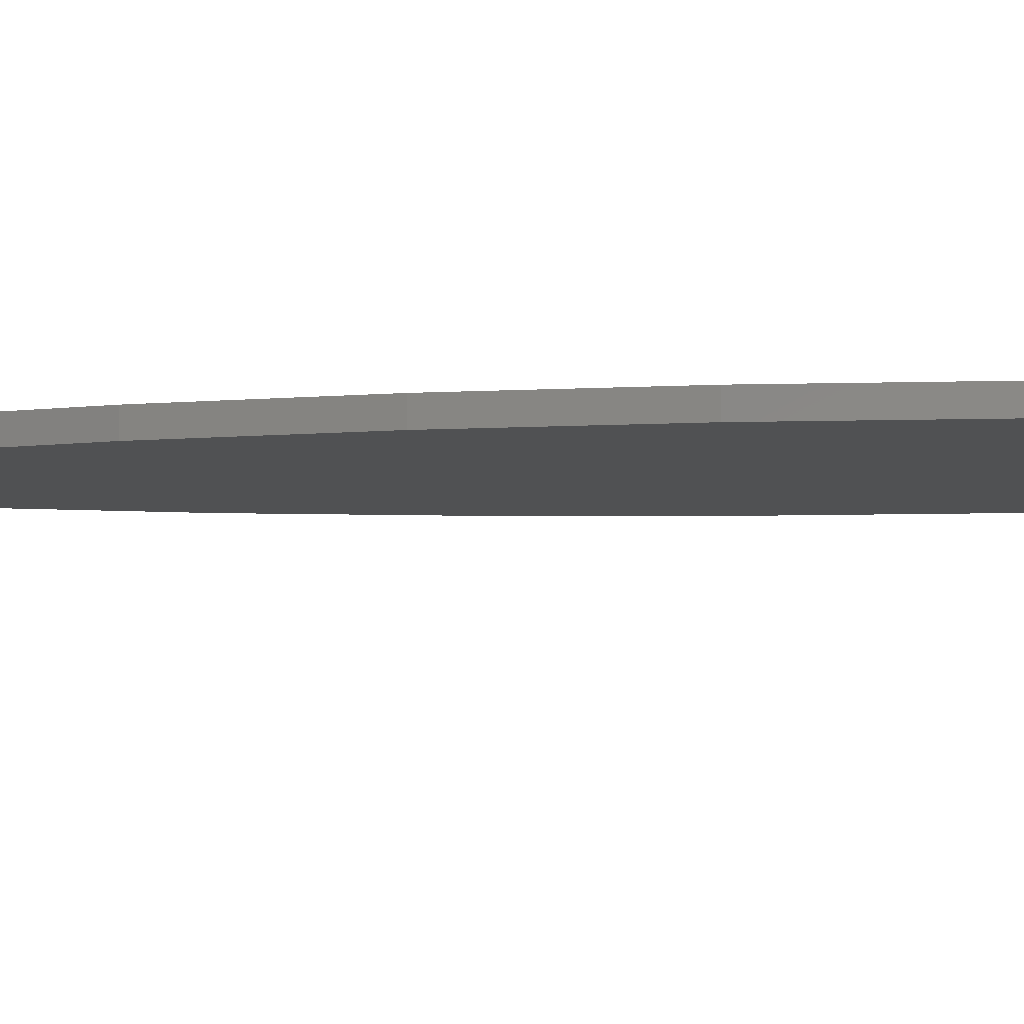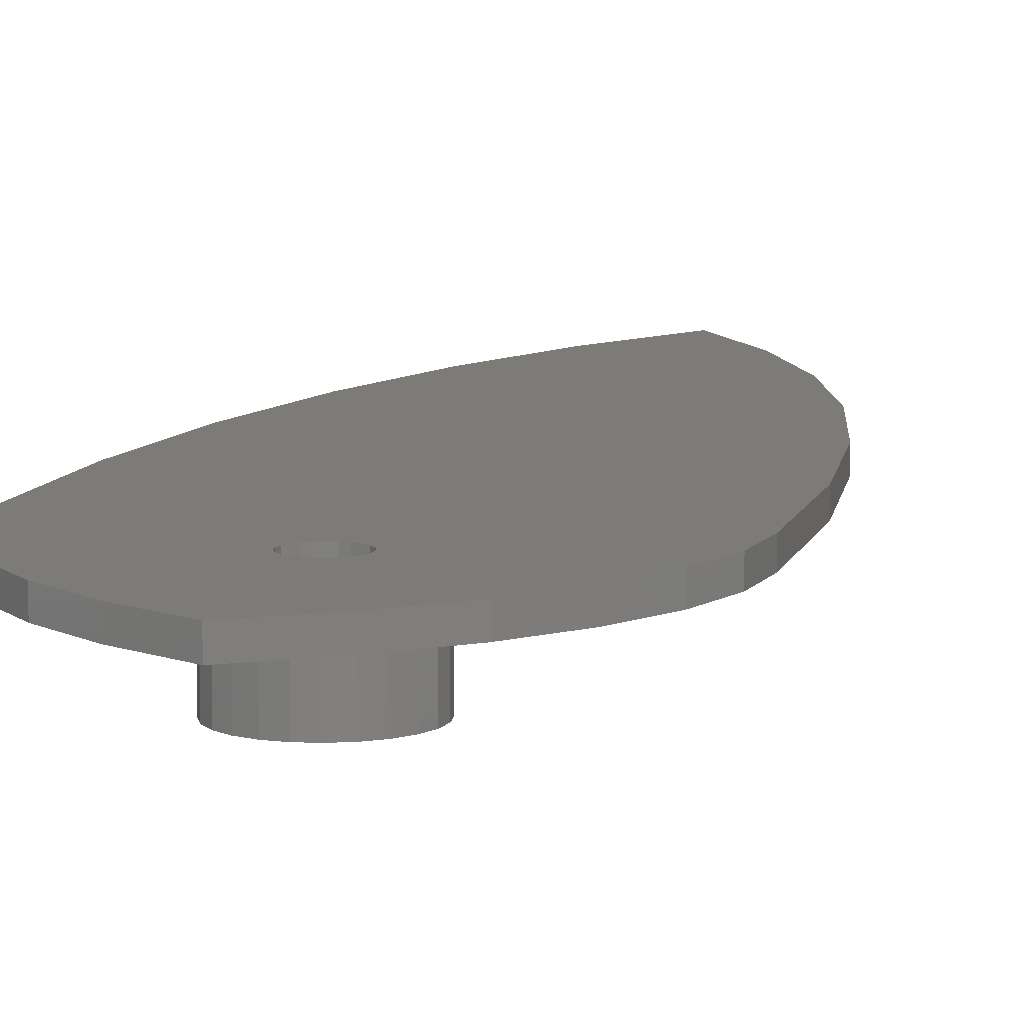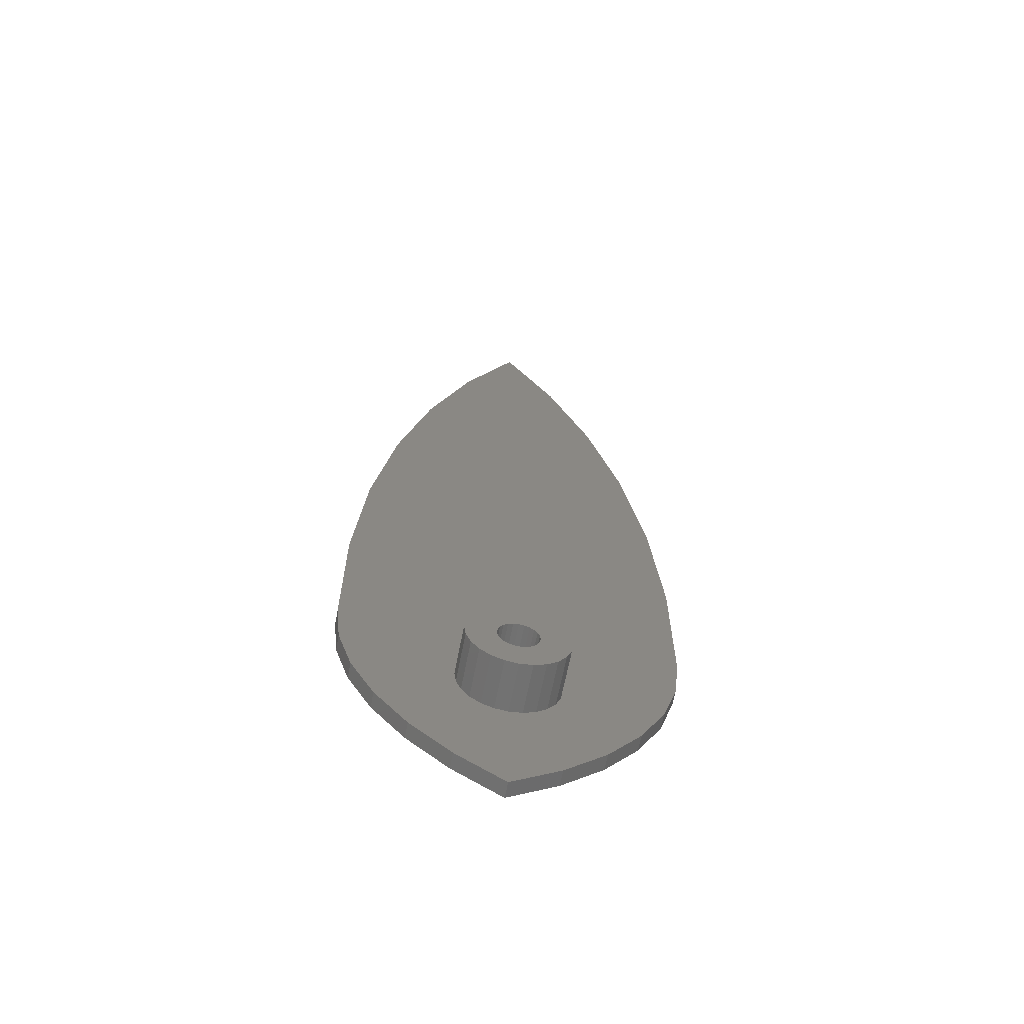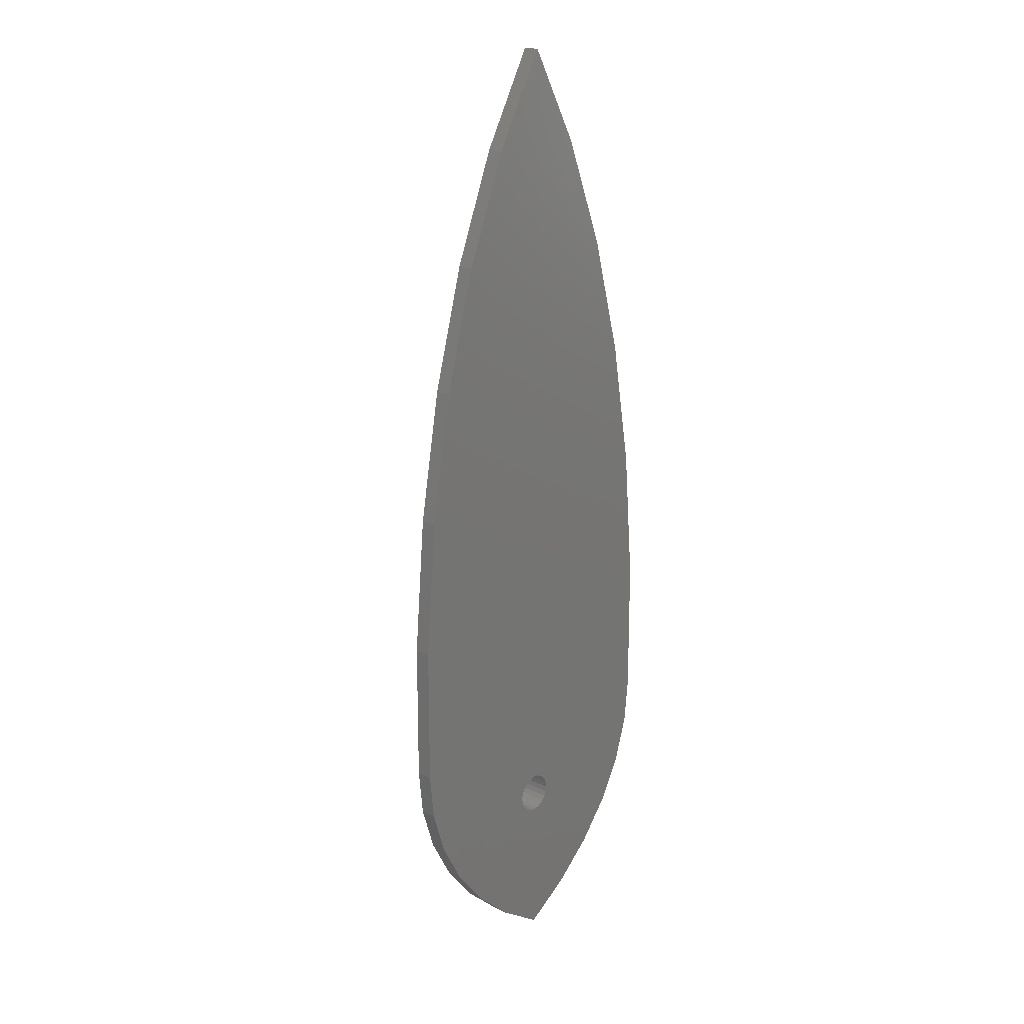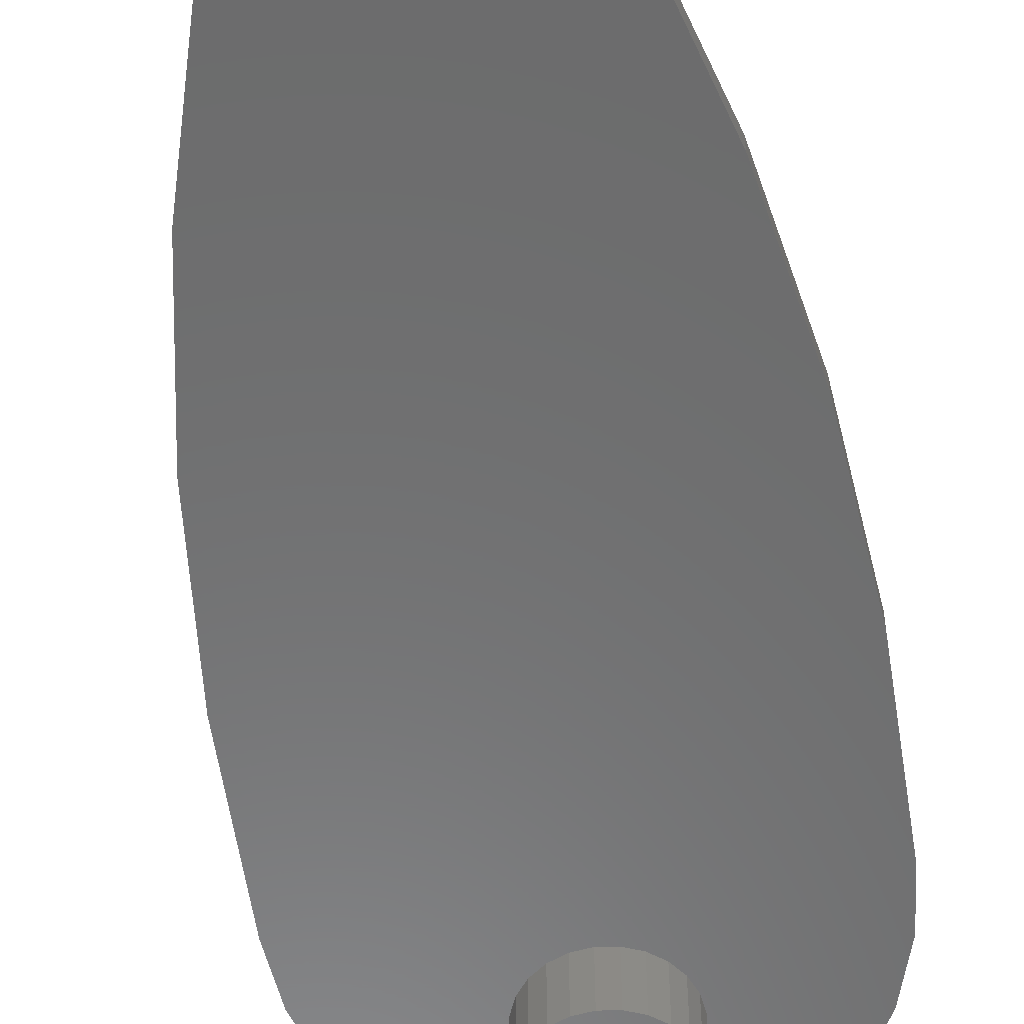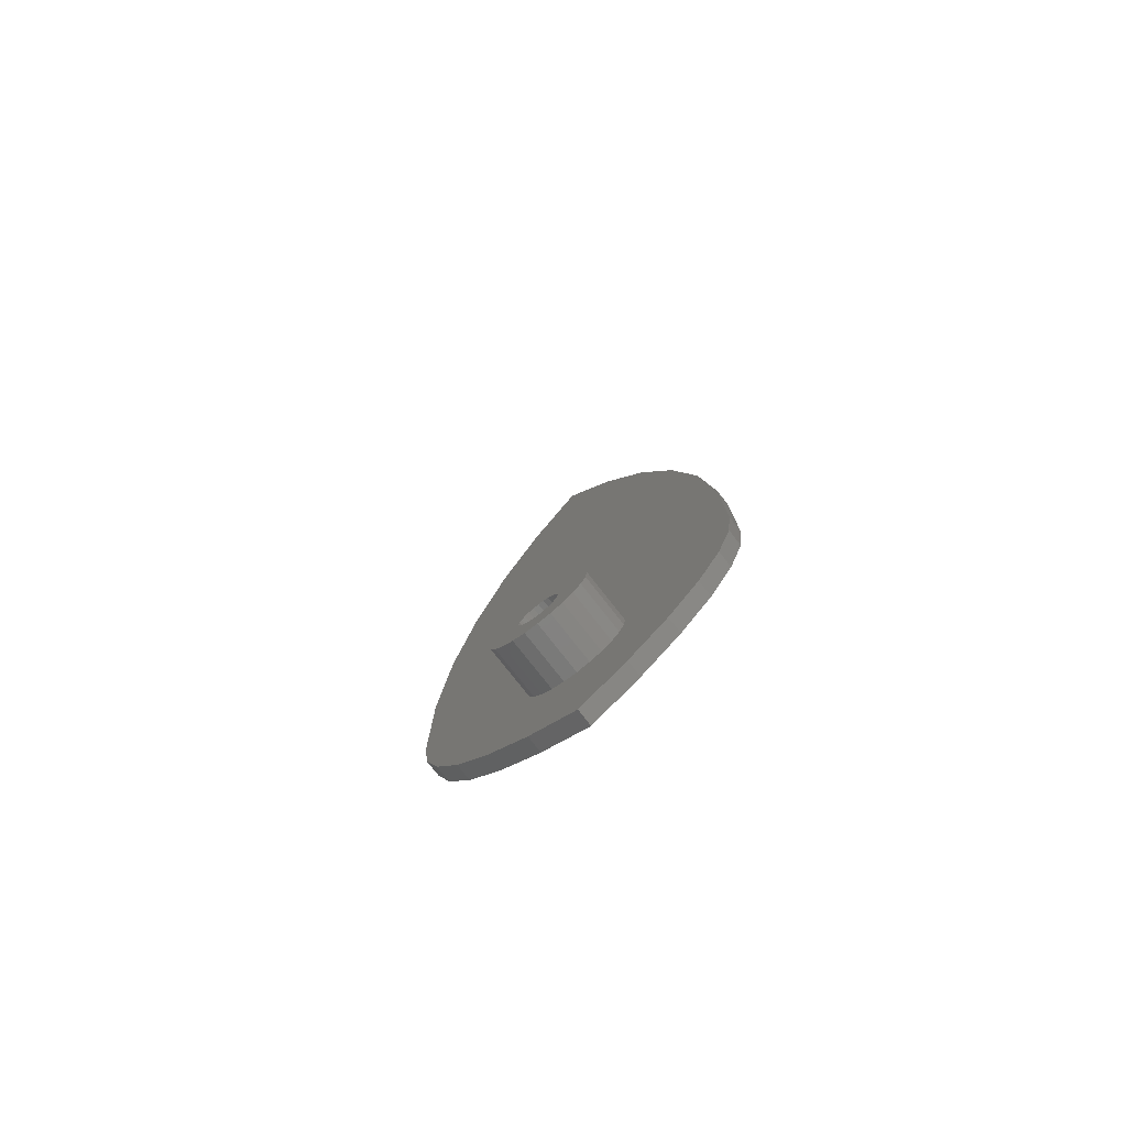
<metadata>
{"format":"stl","ext":"stl","renderer":"f3d","projection":"perspective","resolution":1024,"background":"white","views":[{"elev":-7.0,"azim":-85.0,"up":"+Z"},{"elev":8.7,"azim":13.1,"up":"+Z"},{"elev":-64.1,"azim":169.2,"up":"+Y"},{"elev":18.6,"azim":-48.3,"up":"+Y"},{"elev":-57.7,"azim":-171.3,"up":"+Z"},{"elev":-78.7,"azim":-141.8,"up":"+Y"}]}
</metadata>
<code>
# stl→obj: 144 verts, 288 faces
v 12.14 76.14 -2.032
v 16.4 60.98 0
v 16.4 60.98 -2.032
v 12.14 76.14 0
v -15.31 -6.879 0
v -11.18 -11.92 -2.032
v -11.18 -11.92 0
v -15.31 -6.879 -2.032
v -2.256e-14 101.6 -2.032
v -6.35 0 -2.032
v -6.633 89.79 -2.032
v -6.134 1.644 -2.032
v -5.499 3.175 -2.032
v -4.49 4.49 -2.032
v -3.175 5.499 -2.032
v -1.644 6.134 -2.032
v 0 6.35 -2.032
v 6.633 89.79 -2.032
v 1.644 6.134 -2.032
v 3.175 5.499 -2.032
v 4.49 4.49 -2.032
v 5.499 3.175 -2.032
v 6.134 1.644 -2.032
v 6.35 0 -2.032
v -20.78 27.59 -2.032
v -20.18 4.295 -2.032
v -20.8 10.16 -2.032
v -19.3 44.67 -2.032
v -18.34 -1.43 -2.032
v -16.4 60.98 -2.032
v -12.14 76.14 -2.032
v -6.033 -16.44 -2.032
v -6.134 -1.644 -2.032
v -5.499 -3.175 -2.032
v -5.64e-15 -20.32 -2.032
v -4.49 -4.49 -2.032
v -3.175 -5.499 -2.032
v -1.644 -6.134 -2.032
v -2.82e-15 -6.35 -2.032
v 6.033 -16.44 -2.032
v 1.644 -6.134 -2.032
v 3.175 -5.499 -2.032
v 4.49 -4.49 -2.032
v 5.499 -3.175 -2.032
v 6.134 -1.644 -2.032
v 11.18 -11.92 -2.032
v 15.31 -6.879 -2.032
v 18.34 -1.43 -2.032
v 19.3 44.67 -2.032
v 20.18 4.295 -2.032
v 20.78 27.59 -2.032
v 20.8 10.16 -2.032
v -6.033 -16.44 0
v 6.633 89.79 0
v -2.256e-14 101.6 0
v -18.34 -1.43 0
v -6.633 89.79 0
v -12.14 76.14 0
v 20.78 27.59 0
v 19.3 44.67 0
v -20.8 10.16 0
v -20.18 4.295 0
v -16.4 60.98 0
v 15.31 -6.879 0
v 18.34 -1.43 0
v -20.78 27.59 0
v 20.8 10.16 0
v 20.18 4.295 0
v 11.18 -11.92 0
v 6.033 -16.44 0
v -19.3 44.67 0
v -5.64e-15 -20.32 0
v -2.54 0 0
v -2.453 -0.6574 0
v -2.2 -1.27 0
v -1.796 -1.796 0
v -1.27 -2.2 0
v -0.6574 -2.453 0
v 0 -2.54 0
v 0.6574 -2.453 0
v 1.27 -2.2 0
v 1.796 -1.796 0
v 2.2 -1.27 0
v 2.453 -0.6574 0
v 2.54 0 0
v -2.453 0.6574 0
v -2.2 1.27 0
v -1.796 1.796 0
v -1.27 2.2 0
v -0.6574 2.453 0
v 0 2.54 0
v 0.6574 2.453 0
v 1.27 2.2 0
v 1.796 1.796 0
v 2.2 1.27 0
v 2.453 0.6574 0
v 5.499 -3.175 -8.382
v 4.49 -4.49 -8.382
v -3.175 5.499 -8.382
v -2.453 0.6574 -8.382
v -2.54 0 -8.382
v -1.644 6.134 -8.382
v -2.2 1.27 -8.382
v -1.796 1.796 -8.382
v -1.27 2.2 -8.382
v 0 6.35 -8.382
v -0.6574 2.453 -8.382
v 0 2.54 -8.382
v 1.644 6.134 -8.382
v 0.6574 2.453 -8.382
v 1.27 2.2 -8.382
v 1.796 1.796 -8.382
v 3.175 5.499 -8.382
v 2.2 1.27 -8.382
v 2.453 0.6574 -8.382
v 2.54 0 -8.382
v 3.175 -5.499 -8.382
v 4.49 4.49 -8.382
v 5.499 3.175 -8.382
v 6.134 -1.644 -8.382
v 6.134 1.644 -8.382
v 6.35 0 -8.382
v -6.134 1.644 -8.382
v -6.134 -1.644 -8.382
v -6.35 0 -8.382
v -5.499 3.175 -8.382
v -5.499 -3.175 -8.382
v -4.49 -4.49 -8.382
v -4.49 4.49 -8.382
v -3.175 -5.499 -8.382
v -2.453 -0.6574 -8.382
v -1.644 -6.134 -8.382
v -2.2 -1.27 -8.382
v -1.796 -1.796 -8.382
v -1.27 -2.2 -8.382
v -2.82e-15 -6.35 -8.382
v -0.6574 -2.453 -8.382
v 0 -2.54 -8.382
v 1.644 -6.134 -8.382
v 0.6574 -2.453 -8.382
v 1.27 -2.2 -8.382
v 1.796 -1.796 -8.382
v 2.2 -1.27 -8.382
v 2.453 -0.6574 -8.382
f 1 2 3
f 2 1 4
f 5 6 7
f 6 5 8
f 9 10 11
f 10 9 12
f 12 9 13
f 13 9 14
f 14 9 15
f 15 9 16
f 16 9 17
f 17 9 18
f 17 18 19
f 19 18 20
f 20 18 21
f 21 18 22
f 22 18 23
f 23 18 24
f 25 26 27
f 26 25 28
f 26 28 29
f 29 28 30
f 29 30 8
f 8 30 31
f 8 31 6
f 6 31 11
f 6 11 10
f 6 10 32
f 32 10 33
f 32 33 34
f 32 34 35
f 35 34 36
f 35 36 37
f 35 37 38
f 35 38 39
f 35 39 40
f 40 39 41
f 40 41 42
f 40 42 43
f 40 43 44
f 40 44 45
f 40 45 46
f 46 45 24
f 46 24 18
f 46 18 1
f 46 1 47
f 47 1 3
f 47 3 48
f 48 3 49
f 48 49 50
f 50 49 51
f 50 51 52
f 53 6 32
f 6 53 7
f 9 54 18
f 54 9 55
f 56 8 5
f 8 56 29
f 18 4 1
f 4 18 54
f 57 31 58
f 31 57 11
f 49 59 51
f 59 49 60
f 55 11 57
f 11 55 9
f 61 26 62
f 26 61 27
f 58 30 63
f 30 58 31
f 48 64 47
f 64 48 65
f 62 29 56
f 29 62 26
f 66 27 61
f 27 66 25
f 51 67 52
f 67 51 59
f 50 65 48
f 65 50 68
f 3 60 49
f 60 3 2
f 52 68 50
f 68 52 67
f 69 40 46
f 40 69 70
f 63 28 71
f 28 63 30
f 72 32 35
f 32 72 53
f 72 73 53
f 73 72 74
f 74 72 75
f 75 72 76
f 76 72 77
f 77 72 78
f 78 72 79
f 79 72 70
f 79 70 80
f 80 70 81
f 81 70 82
f 82 70 83
f 83 70 84
f 84 70 85
f 62 66 61
f 66 62 71
f 71 62 56
f 71 56 63
f 63 56 5
f 63 5 58
f 58 5 7
f 58 7 57
f 57 7 53
f 57 53 55
f 55 53 73
f 55 73 86
f 55 86 87
f 55 87 88
f 55 88 89
f 55 89 90
f 55 90 91
f 55 91 54
f 54 91 92
f 54 92 93
f 54 93 94
f 54 94 95
f 54 95 96
f 54 96 85
f 54 85 70
f 54 70 69
f 54 69 4
f 4 69 64
f 4 64 2
f 2 64 65
f 2 65 60
f 60 65 68
f 60 68 59
f 59 68 67
f 71 25 66
f 25 71 28
f 47 69 46
f 69 47 64
f 70 35 40
f 35 70 72
f 97 43 98
f 43 97 44
f 99 100 101
f 100 99 102
f 100 102 103
f 103 102 104
f 104 102 105
f 105 102 106
f 105 106 107
f 107 106 108
f 108 106 109
f 108 109 110
f 110 109 111
f 111 109 112
f 112 109 113
f 112 113 114
f 114 113 115
f 115 113 116
f 116 113 117
f 117 113 98
f 98 113 118
f 98 118 119
f 98 119 97
f 97 119 120
f 120 119 121
f 120 121 122
f 123 124 125
f 124 123 126
f 124 126 127
f 127 126 128
f 128 126 129
f 128 129 130
f 130 129 99
f 130 99 101
f 130 101 131
f 130 131 132
f 132 131 133
f 132 133 134
f 132 134 135
f 132 135 136
f 136 135 137
f 136 137 138
f 136 138 139
f 139 138 140
f 139 140 141
f 139 141 142
f 139 142 117
f 117 142 143
f 117 143 144
f 117 144 116
f 37 128 130
f 128 37 36
f 96 116 85
f 116 96 115
f 38 130 132
f 130 38 37
f 95 115 96
f 115 95 114
f 41 136 139
f 136 41 39
f 81 142 141
f 142 81 82
f 79 140 138
f 140 79 80
f 80 141 140
f 141 80 81
f 94 114 95
f 114 94 112
f 33 127 34
f 127 33 124
f 43 117 98
f 117 43 42
f 42 139 117
f 139 42 41
f 39 132 136
f 132 39 38
f 10 124 33
f 124 10 125
f 20 118 113
f 118 20 21
f 118 22 119
f 22 118 21
f 119 23 121
f 23 119 22
f 121 24 122
f 24 121 23
f 122 45 120
f 45 122 24
f 19 113 109
f 113 19 20
f 17 109 106
f 109 17 19
f 16 106 102
f 106 16 17
f 15 102 99
f 102 15 16
f 14 99 129
f 99 14 15
f 12 125 10
f 125 12 123
f 13 123 12
f 123 13 126
f 14 126 13
f 126 14 129
f 97 45 44
f 45 97 120
f 131 75 133
f 75 131 74
f 92 108 110
f 108 92 91
f 93 110 111
f 110 93 92
f 78 138 137
f 138 78 79
f 85 144 84
f 144 85 116
f 83 142 82
f 142 83 143
f 90 105 107
f 105 90 89
f 89 104 105
f 104 89 88
f 34 128 36
f 128 34 127
f 94 111 112
f 111 94 93
f 103 86 100
f 86 103 87
f 104 87 103
f 87 104 88
f 77 137 135
f 137 77 78
f 76 135 134
f 135 76 77
f 100 73 101
f 73 100 86
f 101 74 131
f 74 101 73
f 91 107 108
f 107 91 90
f 133 76 134
f 76 133 75
f 83 144 143
f 144 83 84

</code>
